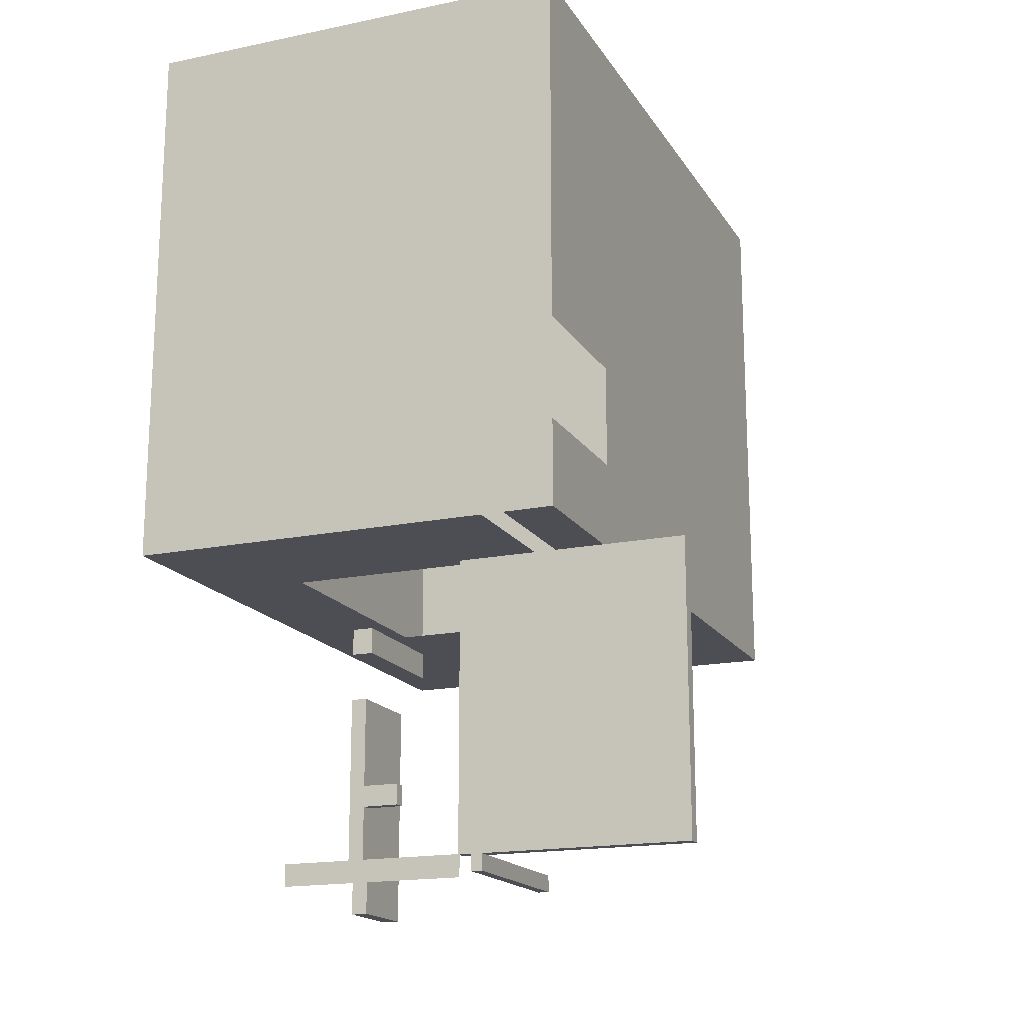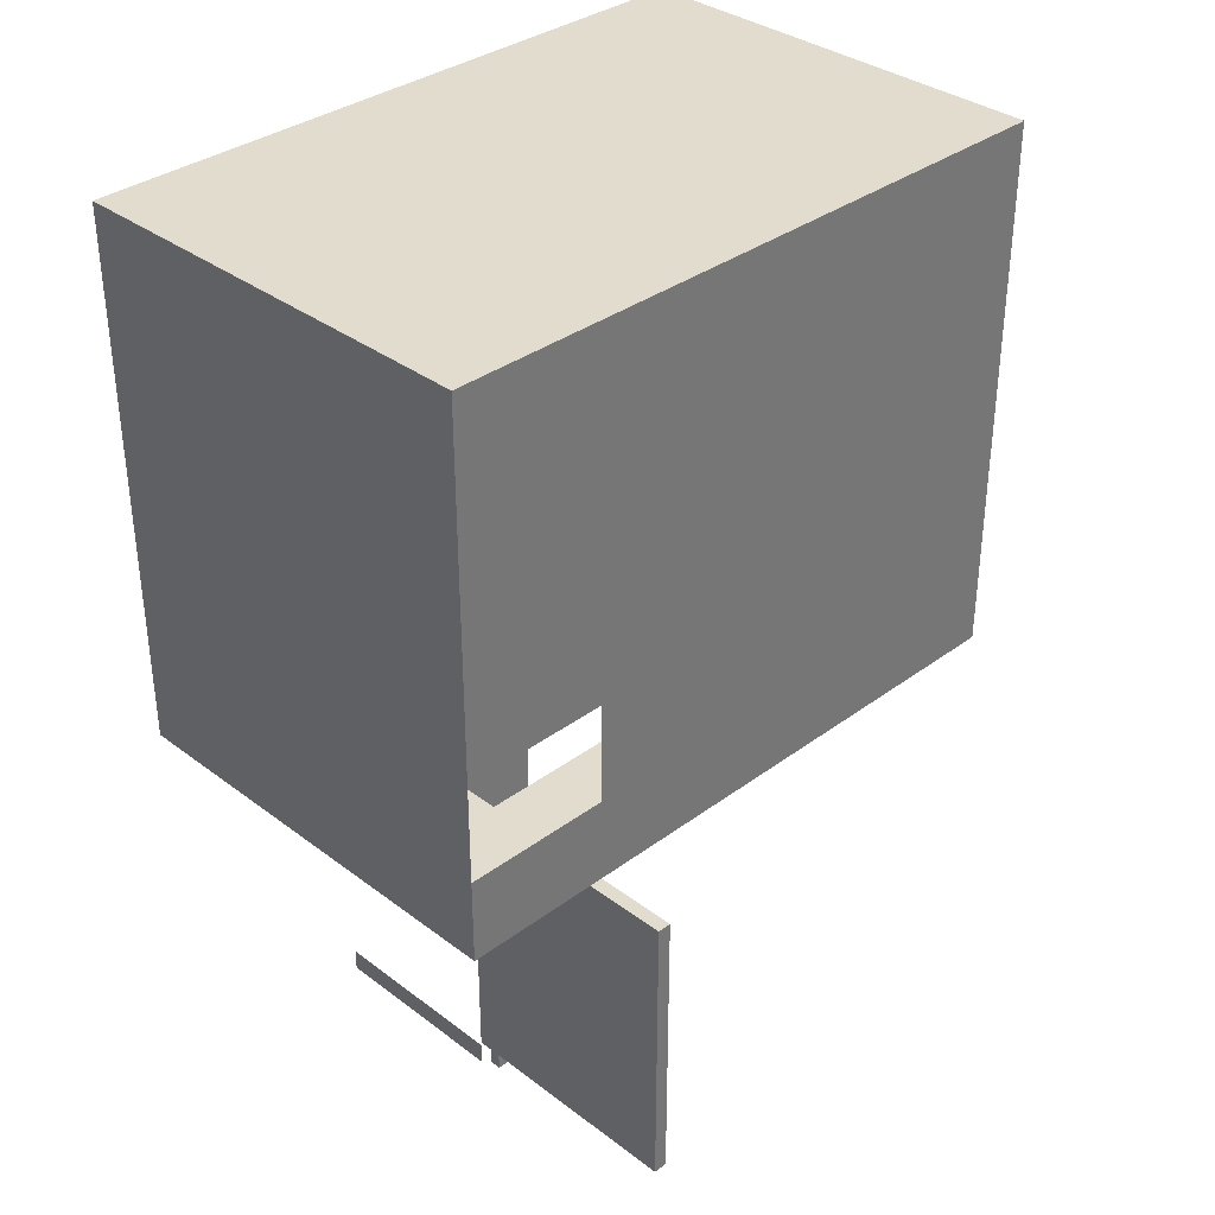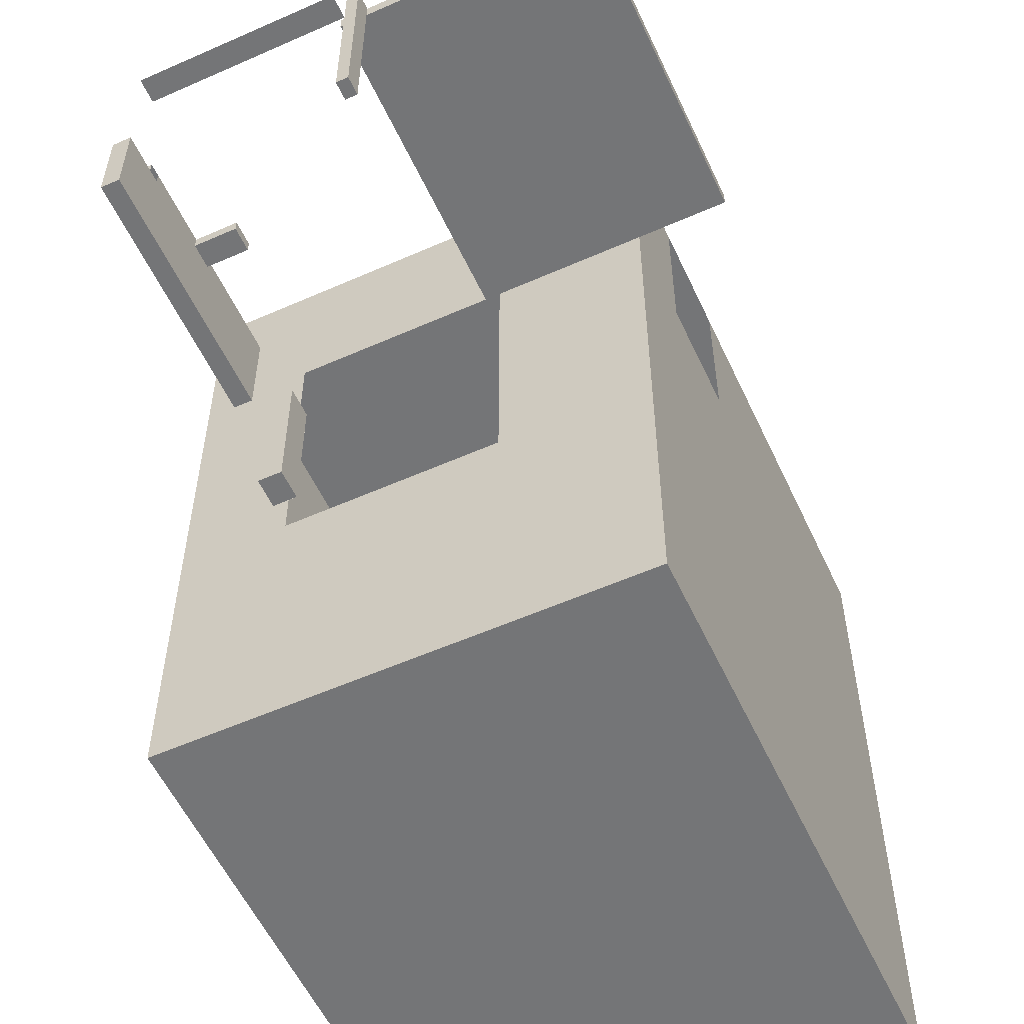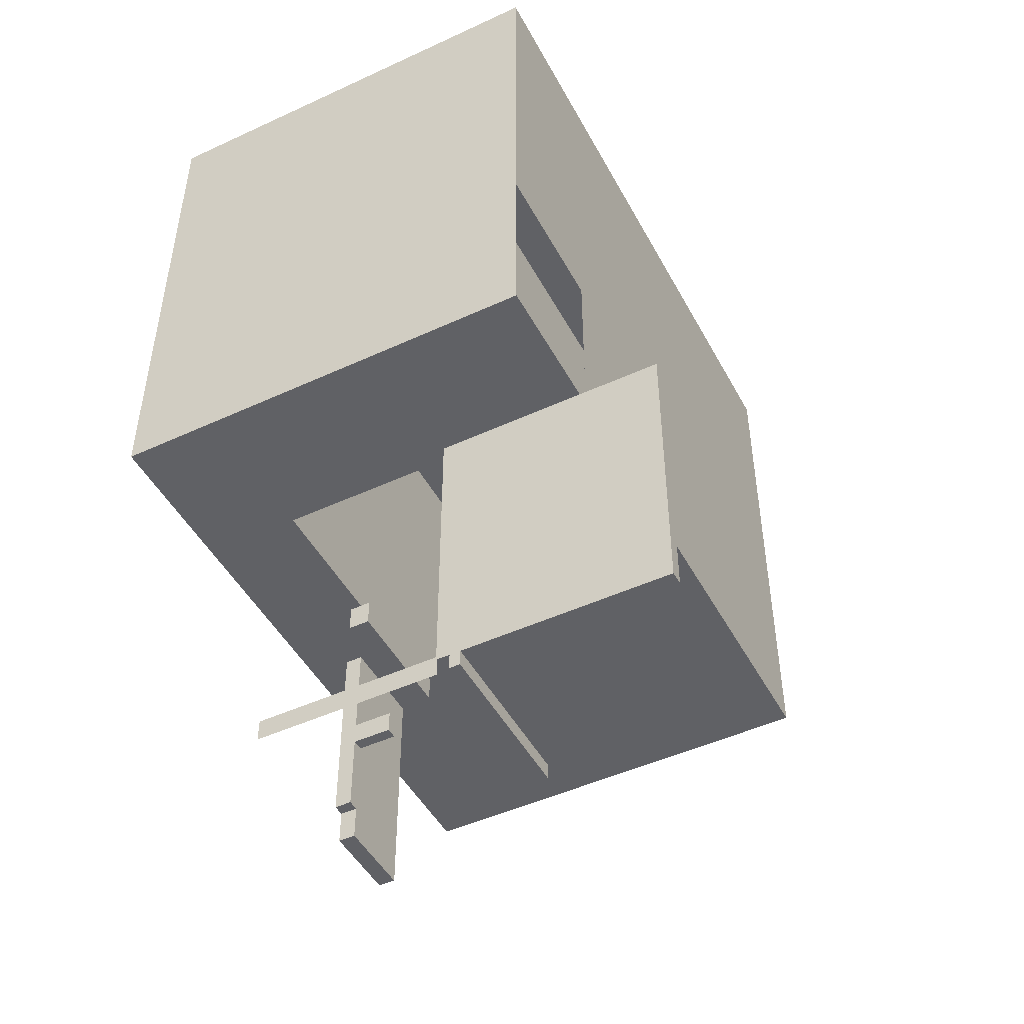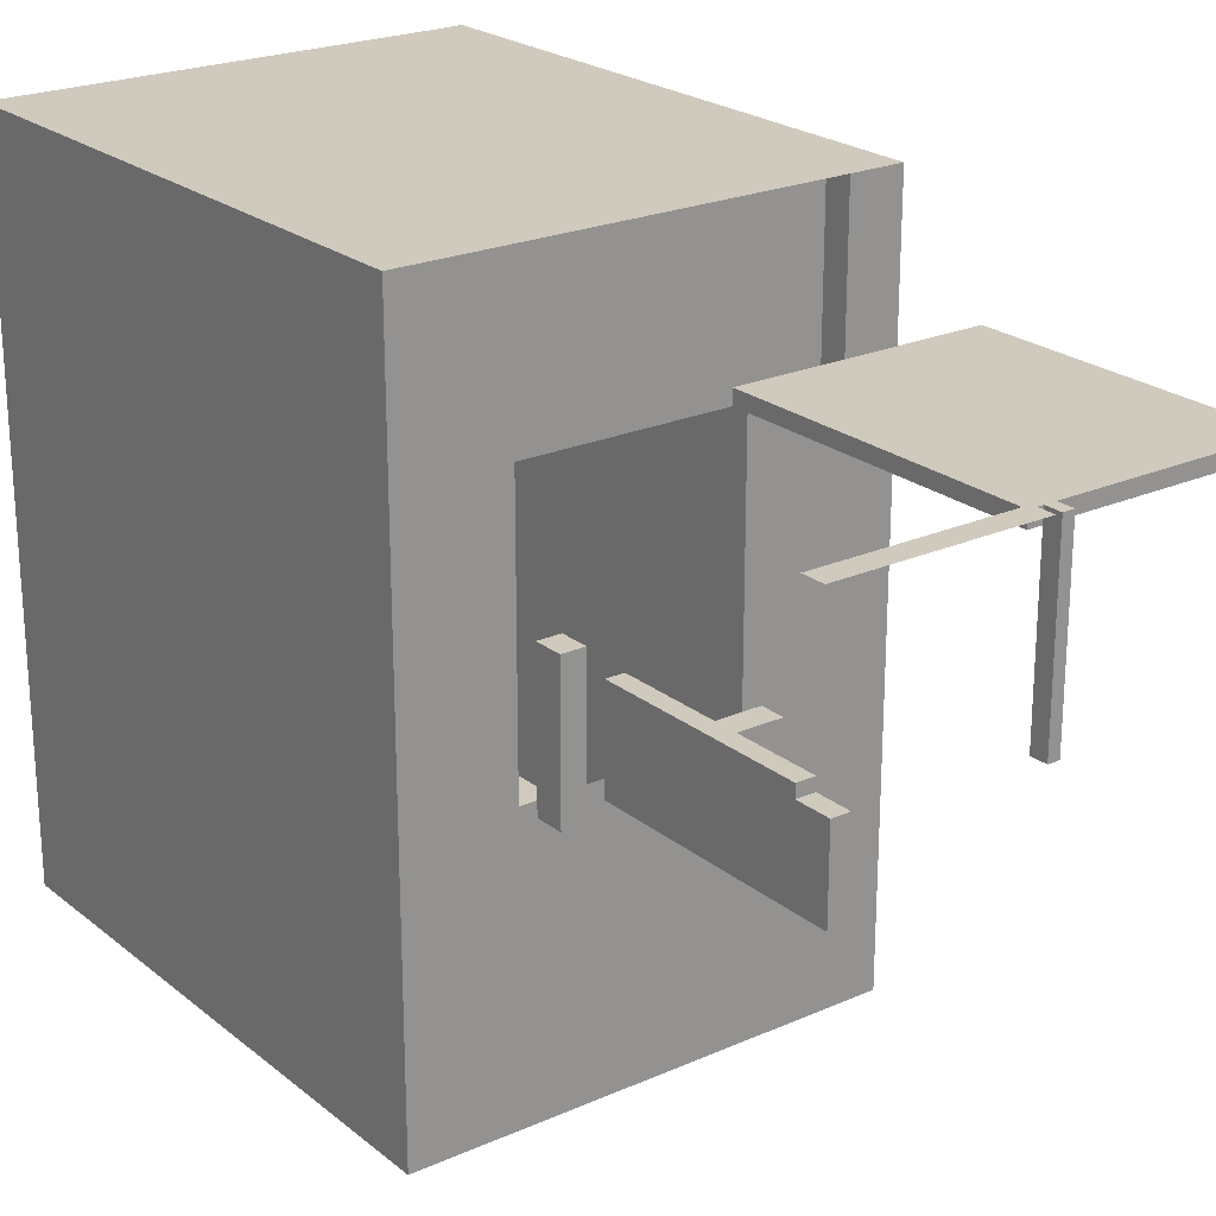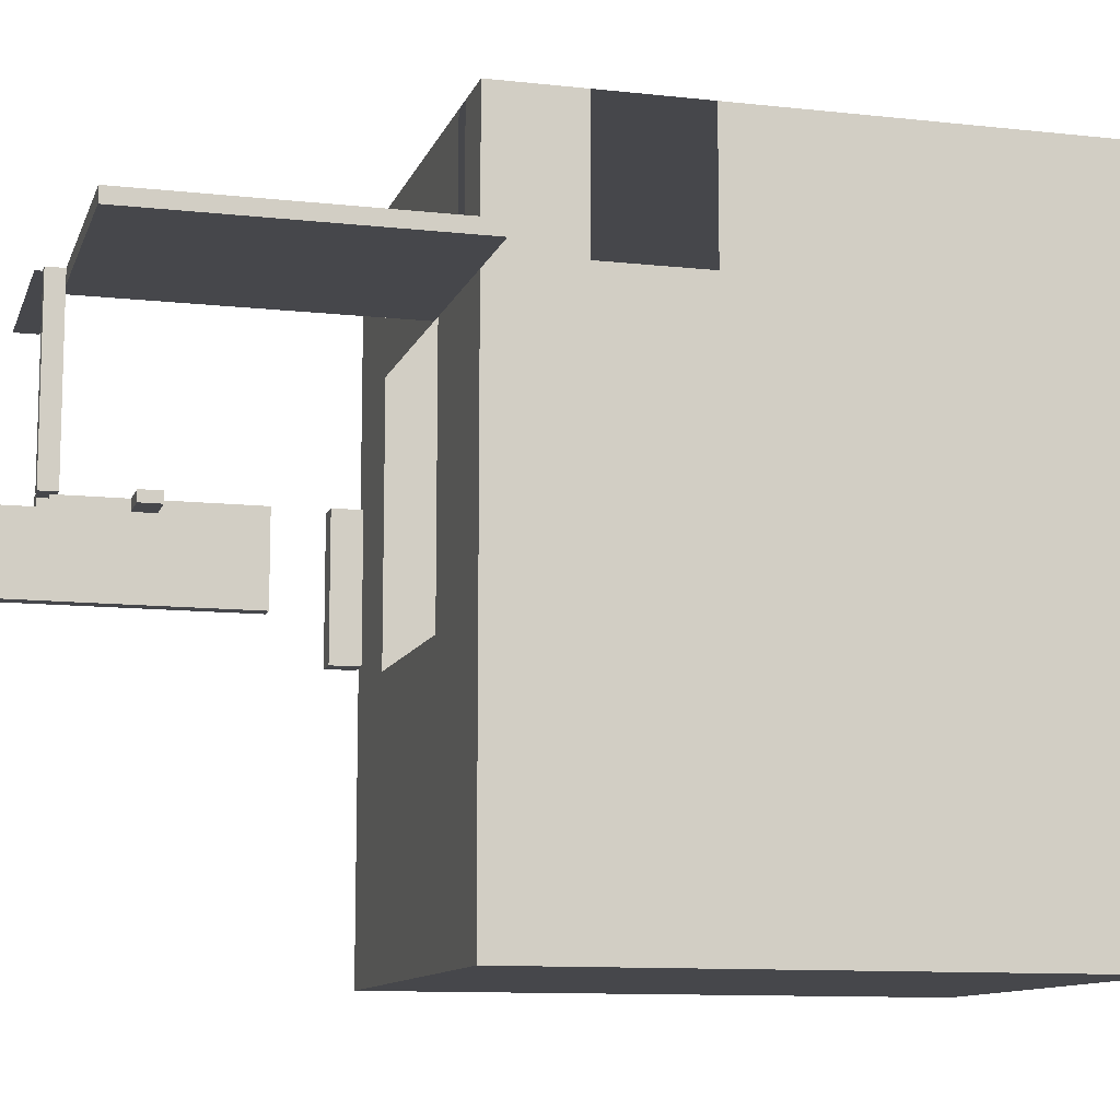
<metadata>
{"format":"obj","ext":"obj","renderer":"f3d","projection":"perspective","resolution":1024,"background":"white","views":[{"elev":-17.3,"azim":-157.7,"up":"+Z"},{"elev":34.7,"azim":-134.8,"up":"+Z"},{"elev":-56.5,"azim":-155.2,"up":"+Y"},{"elev":-47.8,"azim":-152.6,"up":"+Z"},{"elev":22.9,"azim":143.1,"up":"+Y"},{"elev":-10.8,"azim":-105.4,"up":"+Y"}]}
</metadata>
<code>
g Combined Mesh (root: scene) 16
v -32 38 66
v -34 38 66
v -32 40.5 66
v -34 40.5 66
v -34 38 10
v -32 38 10
v -34 40.5 10
v -32 40.5 10
v -32 38 13
v -34 38 13
v -32 38 66
v -34 38 66
v -29.5 40.5 13
v -29.5 38 13
v -29.5 40.5 66
v -29.5 38 66
v -72 38 13
v -72 40.5 13
v -72 38 66
v -72 40.5 66
v -34 40.5 13
v -32 40.5 13
v -34 40.5 66
v -32 40.5 66
v -34 9 13
v -32 9 13
v -34 9 10
v -32 9 10
v -34 40.5 13
v -34 38 13
v -34 40.5 10
v -34 38 10
v -32 38 13
v -32 40.5 13
v -32 38 10
v -32 40.5 10
v -32 40.5 10
v -34 40.5 10
v -34 38 13
v -32 38 13
v -34 9 13
v -32 9 13
v -34 9 10
v -34 9 13
v -32 9 13
v -32 9 10
v -32 9 10
v -34 9 10
v -34 38 13
v -34 40.5 13
v -72 38 13
v -72 40.5 13
v -72 38 66
v -72 38 13
v -72 40.5 13
v -72 40.5 66
v -72 40.5 66
v -72 38 66
v -32 40.5 13
v -32 38 13
v -29.5 40.5 13
v -29.5 38 13
v -29.5 40.5 66
v -29.5 40.5 13
v -29.5 38 13
v -29.5 38 66
v -29.5 38 66
v -29.5 40.5 66
v 4 -8 57
v 4 -8 62
v 4 10 57
v 4 10 62
v 4 10 62
v -5.007e-05 10 62
v 4 10 57
v -5.007e-05 10 57
v 4 -8 62
v -5.007e-05 -8 62
v 4 10 62
v -5.007e-05 10 62
v -5.007e-05 -8 62
v -5.007e-05 -8 57
v -5.007e-05 10 62
v -5.007e-05 10 57
v -5.007e-05 -8 57
v 4 -8 57
v -5.007e-05 10 57
v 4 10 57
v 4 -8 57
v -5.007e-05 -8 57
v 4 -8 62
v -5.007e-05 -8 62
v 4 10 57
v 4 10 62
v 4 10 57
v 4 10 62
v -57 38 66
v -57 -8 165
v -57 38 165
v -57 -8 66
v 22 38 165
v 22 38 66
v 22 65 66
v 22 65 165
v 22 -8 165
v 22 -8 66
v 22 -55.19 165
v 22 -55.19 66
v 22 -36.81 66
v 22 -36.81 165
v -57 -36.81 66
v -57 -55.19 165
v -57 -36.81 165
v -57 -55.19 66
v -32 65 165
v -57 65 66
v -57 65 165
v -32 65 66
v -57 -55.19 66
v -32 -55.19 66
v -32 -55.19 165
v -57 -55.19 165
v -57 65 165
v -32 38 165
v -32 65 165
v -57 38 165
v -32 -8 165
v -57 -8 165
v -32 -8 66
v -57 -8 66
v -57 38 66
v -32 38 66
v -32 -55.19 66
v -57 -55.19 66
v -32 -36.81 66
v -57 -36.81 66
v -32 -36.81 165
v -57 -36.81 165
v -57 -55.19 165
v -32 -55.19 165
v 2 65 165
v 4 65 66
v 22 65 165
v 22 65 66
v 4 -55.19 66
v 2 -55.19 165
v 22 -55.19 66
v 22 -55.19 165
v 2 65 165
v 22 38 165
v 22 65 165
v 2 38 165
v 22 -8 165
v 2 -8 165
v 22 38 66
v 4 38 66
v 4 65 66
v 22 65 66
v -32 65 66
v 22 -8 66
v 4 -8 66
v 22 -55.19 66
v 4 -55.19 66
v 22 -36.81 66
v 4 -36.81 66
v 22 -36.81 165
v 2 -36.81 165
v 2 -55.19 165
v 22 -55.19 165
v -48 65 66
v -57 38 66
v -57 65 66
v -48 38 66
v -44 38 66
v -32 65 66
v -32 38 66
v -44 65 66
v -57 65 100
v -57 38 165
v -57 65 165
v -57 38 100
v -57 65 66
v -57 38 78
v -57 65 78
v -57 38 66
v -57 38 81.5
v -57 65 81.5
v 4 14 27
v 4 14 31
v 4 16 27
v 4 16 31
v 1 16 13
v 1 14 13
v 4 16 13
v 4 14 13
v 4 16 48
v 4 14 48
v 4 0 48
v 4 0 31
v 4 14 7
v 1 14 7
v 4 0 7
v 1 0 7
v 4 0 27
v 4 16 15
v 4 14 15
v 4 16 13
v 4 14 13
v 4 0 15
v 4 0 13
v 4 14 13
v 1 14 13
v 4 14 7
v 1 14 7
v 4 0 7
v 4 14 7
v 1 14 13
v 1 0 13
v 1 14 7
v 1 0 7
v 1 0 13
v 4 0 13
v 1 0 7
v 4 0 7
v -6 14 31
v -6 14 27
v -6 16 31
v -6 16 27
v -6 14 27
v -6 14 31
v 1 14 27
v 1 14 31
v -6 16 27
v -6 14 27
v 1 16 27
v 1 14 27
v -6 14 31
v -6 16 31
v 1 14 31
v 1 16 31
v -6 16 31
v -6 16 27
v 1 16 31
v 1 16 27
v 1 0 27
v 1 0 31
v 4 0 27
v 4 0 31
v 1 14 48
v 1 16 48
v 4 14 48
v 4 16 48
v 4 16 31
v 4 16 27
v 1 14 31
v 1 16 31
v 1 14 48
v 1 16 48
v 4 0 48
v 1 0 48
v 1 16 48
v 4 16 48
v 1 14 27
v 1 0 27
v 1 0 31
v 1 0 48
v 1 0 48
v 4 0 48
v 1 14 15
v 1 16 15
v 1 16 27
v 1 16 15
v 4 16 15
v 1 16 13
v 4 16 13
v 1 0 15
v 4 0 15
v 1 0 13
v 4 0 13
v 1 0 15
v 1 0 13
v 1 14 13
v 4 10 57
v 4 10 62
v 4 16 57
v 4 16 62
v 4 10 62
v -5.007e-05 10 62
v 4 16 62
v -5.007e-05 16 62
v -5.007e-05 10 62
v -5.007e-05 10 57
v -5.007e-05 16 62
v -5.007e-05 16 57
v -5.007e-05 10 57
v 4 10 57
v -5.007e-05 16 57
v 4 16 57
v 4 16 62
v -5.007e-05 16 62
v 4 16 57
v -5.007e-05 16 57
v 4 10 57
v -5.007e-05 10 57
v 4 10 62
v -5.007e-05 10 62
v 4 16 57
v 4 16 62
v -18 41 9
v -10 41 13
v -18 41 13
v -10 41 9
v -30 41 9
v -30 41 13
v 4 41 13
v 4 41 9
g Combined Mesh (root: scene) 16_0
f 3 2 1
f 3 4 2
f 7 6 5
f 7 8 6
f 11 10 9
f 11 12 10
f 15 14 13
f 15 16 14
f 19 18 17
f 19 20 18
f 23 22 21
f 23 24 22
f 27 26 25
f 27 28 26
f 31 30 29
f 31 32 30
f 35 34 33
f 35 36 34
f 37 21 22
f 37 38 21
f 41 40 39
f 41 42 40
f 43 30 32
f 43 44 30
f 45 35 33
f 45 46 35
f 47 5 6
f 47 48 5
f 51 50 49
f 51 52 50
f 53 10 12
f 53 54 10
f 55 23 21
f 55 56 23
f 57 2 4
f 57 58 2
f 61 60 59
f 61 62 60
f 63 22 24
f 63 64 22
f 65 11 9
f 65 66 11
f 67 3 1
f 67 68 3
g Combined Mesh (root: scene) 16_1
g Combined Mesh (root: scene) 16_2
f 71 70 69
f 71 72 70
f 75 74 73
f 75 76 74
g Combined Mesh (root: scene) 16_3
f 79 78 77
f 79 80 78
f 83 82 81
f 83 84 82
f 87 86 85
f 87 88 86
f 91 90 89
f 91 92 90
f 95 94 93
f 94 96 93
g Combined Mesh (root: scene) 16_4
g Combined Mesh (root: scene) 16_5
f 99 98 97
f 98 100 97
f 103 102 101
f 103 101 104
f 102 106 105
f 102 105 101
f 109 108 107
f 109 107 110
f 106 109 110
f 106 110 105
f 113 112 111
f 112 114 111
f 98 113 100
f 113 111 100
f 117 116 115
f 116 118 115
f 121 120 119
f 121 119 122
f 125 124 123
f 124 126 123
f 124 127 126
f 127 128 126
f 131 130 129
f 131 129 132
f 135 134 133
f 135 136 134
f 129 136 135
f 129 130 136
f 139 138 137
f 140 139 137
f 138 128 127
f 137 138 127
f 115 118 141
f 118 142 141
f 141 142 143
f 142 144 143
f 146 145 120
f 146 120 121
f 148 147 145
f 148 145 146
f 151 150 149
f 150 152 149
f 149 152 125
f 152 124 125
f 150 153 152
f 153 154 152
f 152 154 124
f 154 127 124
f 157 156 155
f 157 155 158
f 159 132 156
f 159 156 157
f 156 161 160
f 156 160 155
f 164 163 162
f 164 165 163
f 165 133 163
f 165 135 133
f 161 165 164
f 161 164 160
f 129 135 165
f 129 165 161
f 168 167 166
f 169 168 166
f 140 137 167
f 168 140 167
f 153 166 154
f 166 167 154
f 154 167 127
f 167 137 127
f 172 171 170
f 171 173 170
f 176 175 174
f 175 177 174
f 180 179 178
f 179 181 178
f 184 183 182
f 183 185 182
f 187 186 184
f 186 183 184
g Combined Mesh (root: scene) 16_6
f 190 189 188
f 190 191 189
f 194 193 192
f 194 195 193
f 196 189 191
f 196 197 189
f 198 189 197
f 198 199 189
f 202 201 200
f 202 203 201
f 199 188 189
f 199 204 188
f 190 188 205
f 188 206 205
f 205 206 207
f 206 208 207
f 188 204 206
f 204 209 206
f 206 209 208
f 209 210 208
f 213 212 211
f 213 214 212
f 215 208 210
f 215 216 208
f 219 218 217
f 219 220 218
f 223 222 221
f 223 224 222
g Combined Mesh (root: scene) 16_7
f 227 226 225
f 227 228 226
f 231 230 229
f 231 232 230
f 235 234 233
f 235 236 234
f 239 238 237
f 239 240 238
f 243 242 241
f 243 244 242
f 247 246 245
f 247 248 246
f 251 250 249
f 251 252 250
f 253 244 243
f 253 254 244
f 257 256 255
f 257 258 256
f 259 246 248
f 259 260 246
f 261 253 243
f 261 262 253
f 264 255 263
f 264 265 255
f 265 257 255
f 265 266 257
f 267 251 249
f 267 268 251
f 270 269 263
f 270 263 271
f 254 273 272
f 254 272 244
f 273 275 274
f 273 274 272
f 245 276 247
f 276 277 247
f 276 278 277
f 278 279 277
f 282 281 280
f 282 280 269
f 269 280 264
f 269 264 263
g Combined Mesh (root: scene) 16_8
f 285 284 283
f 285 286 284
g Combined Mesh (root: scene) 16_9
f 289 288 287
f 289 290 288
f 293 292 291
f 293 294 292
f 297 296 295
f 297 298 296
f 301 300 299
f 301 302 300
f 305 304 303
f 305 306 304
f 307 308 307
f 308 308 307
g Combined Mesh (root: scene) 16_10
f 311 310 309
f 310 312 309
f 314 311 313
f 311 309 313
f 310 315 312
f 315 316 312
g Combined Mesh (root: scene) 16_11

</code>
